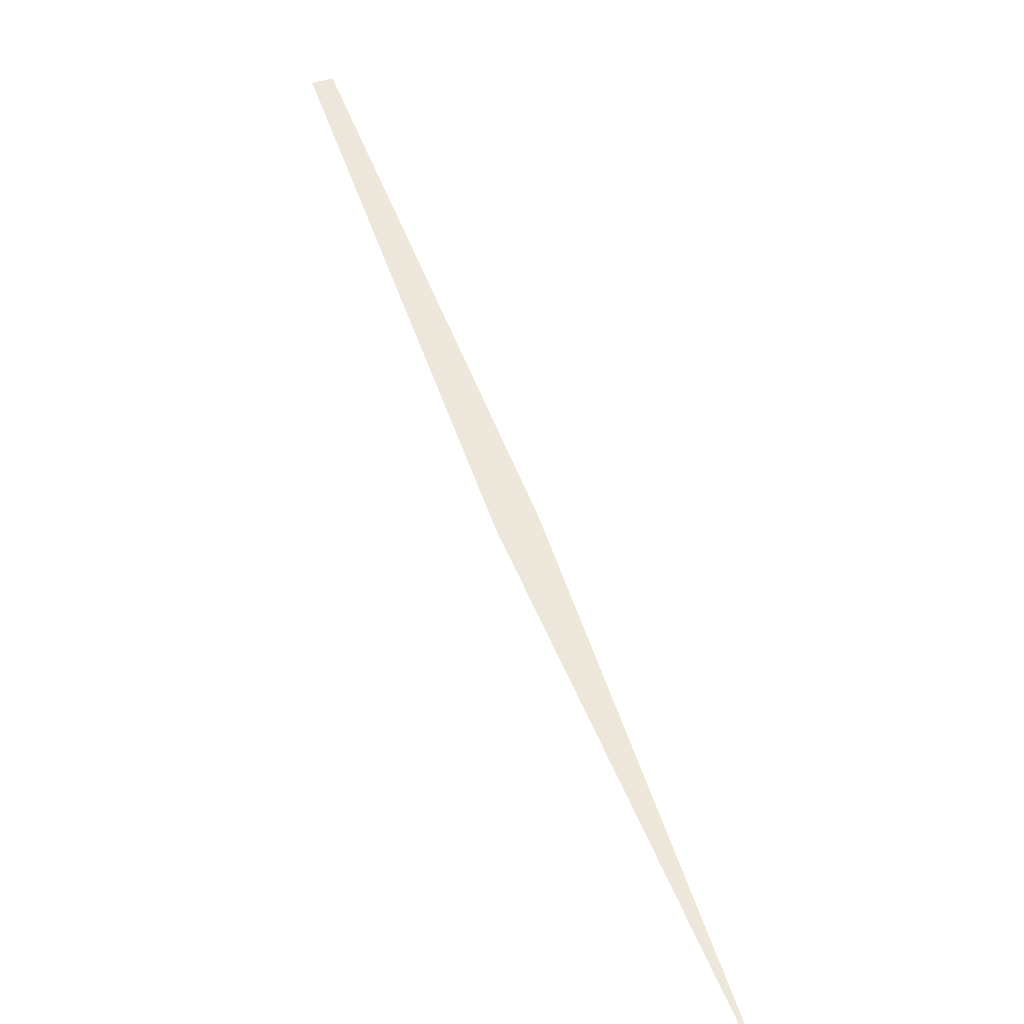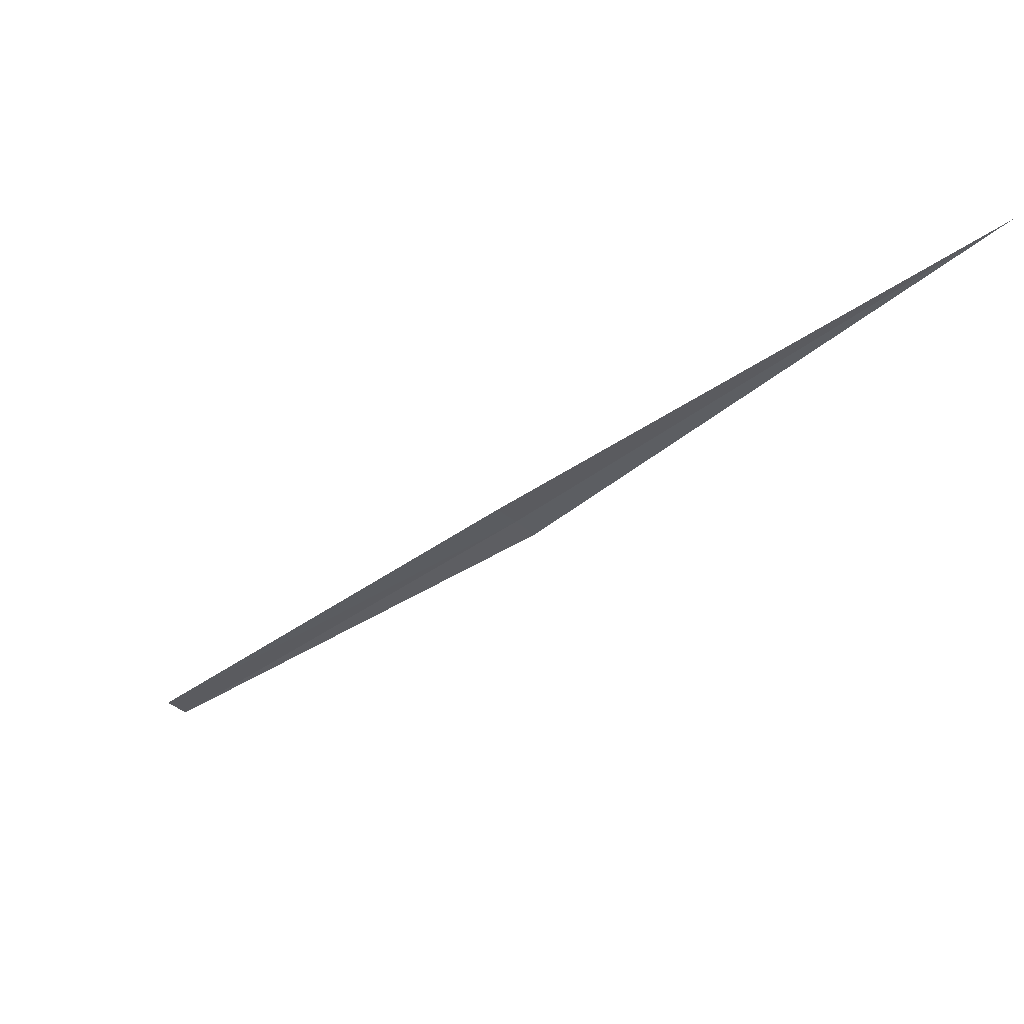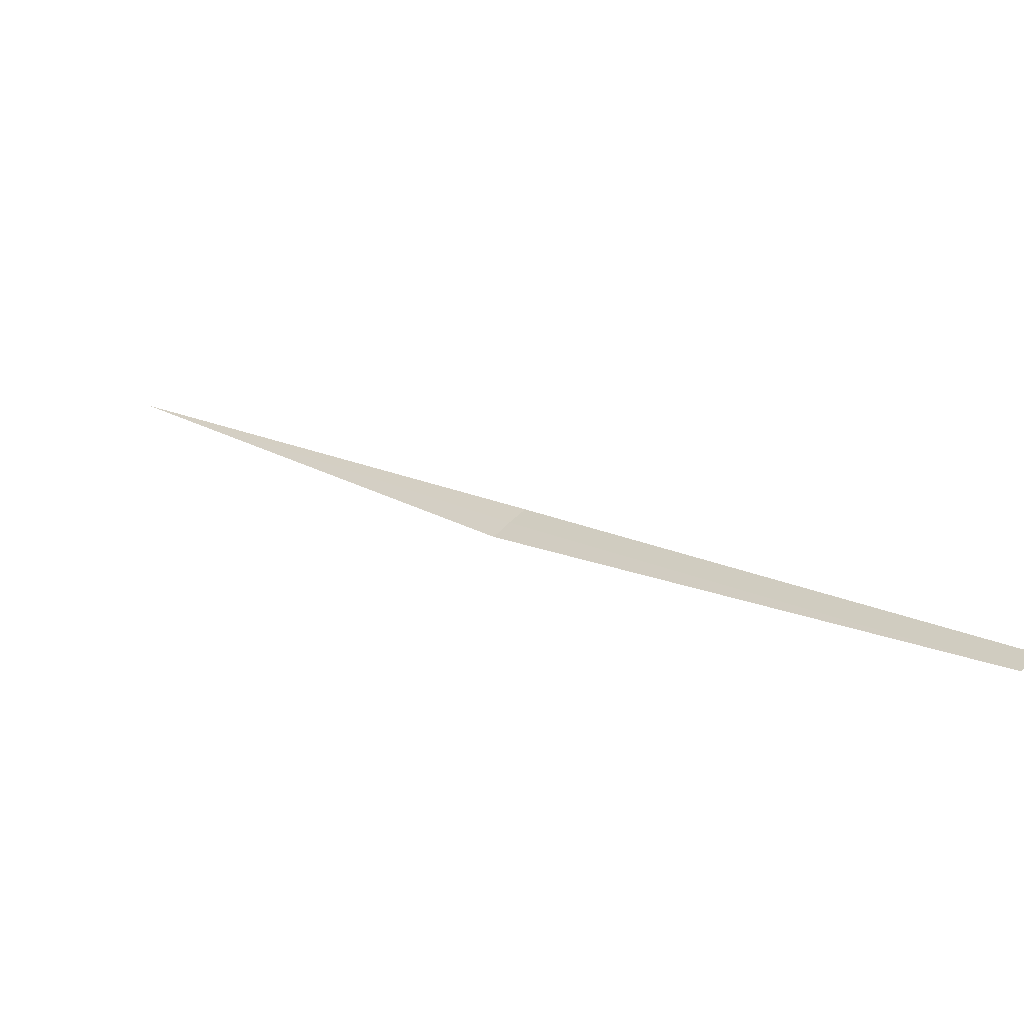
<metadata>
{"format":"obj","ext":"obj","renderer":"f3d","projection":"perspective","resolution":1024,"background":"white","views":[{"elev":13.3,"azim":-158.9,"up":"+Z"},{"elev":17.9,"azim":178.0,"up":"+Y"},{"elev":67.1,"azim":-8.6,"up":"+Z"}]}
</metadata>
<code>
v -19.31 19.6 8.277
v -20.42 20.7 7.141
v -19.26 19.64 8.264
v -18.18 18.58 9.47
v -19.37 19.56 8.286
v -18.24 18.54 9.483
f 1 4 3
f 1 3 2
f 1 6 4
f 1 2 5
f 1 5 6

</code>
